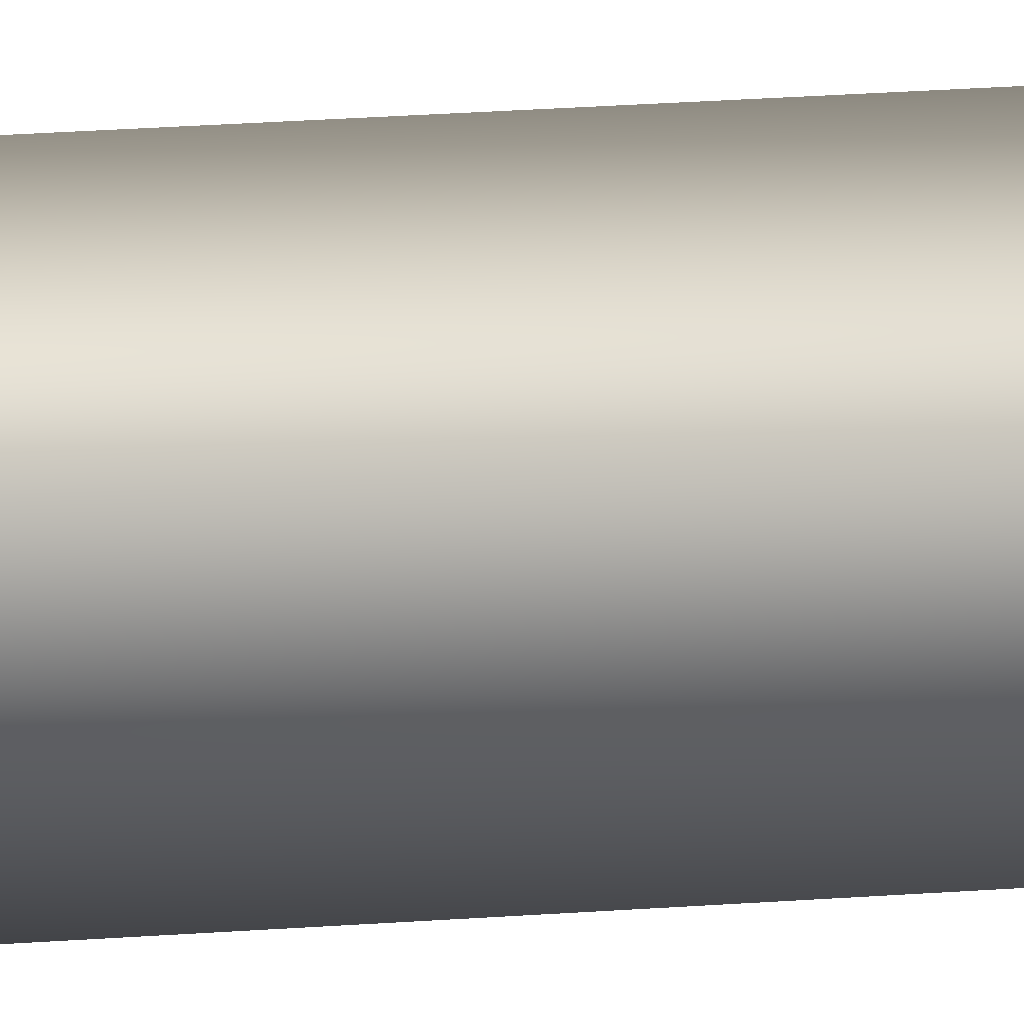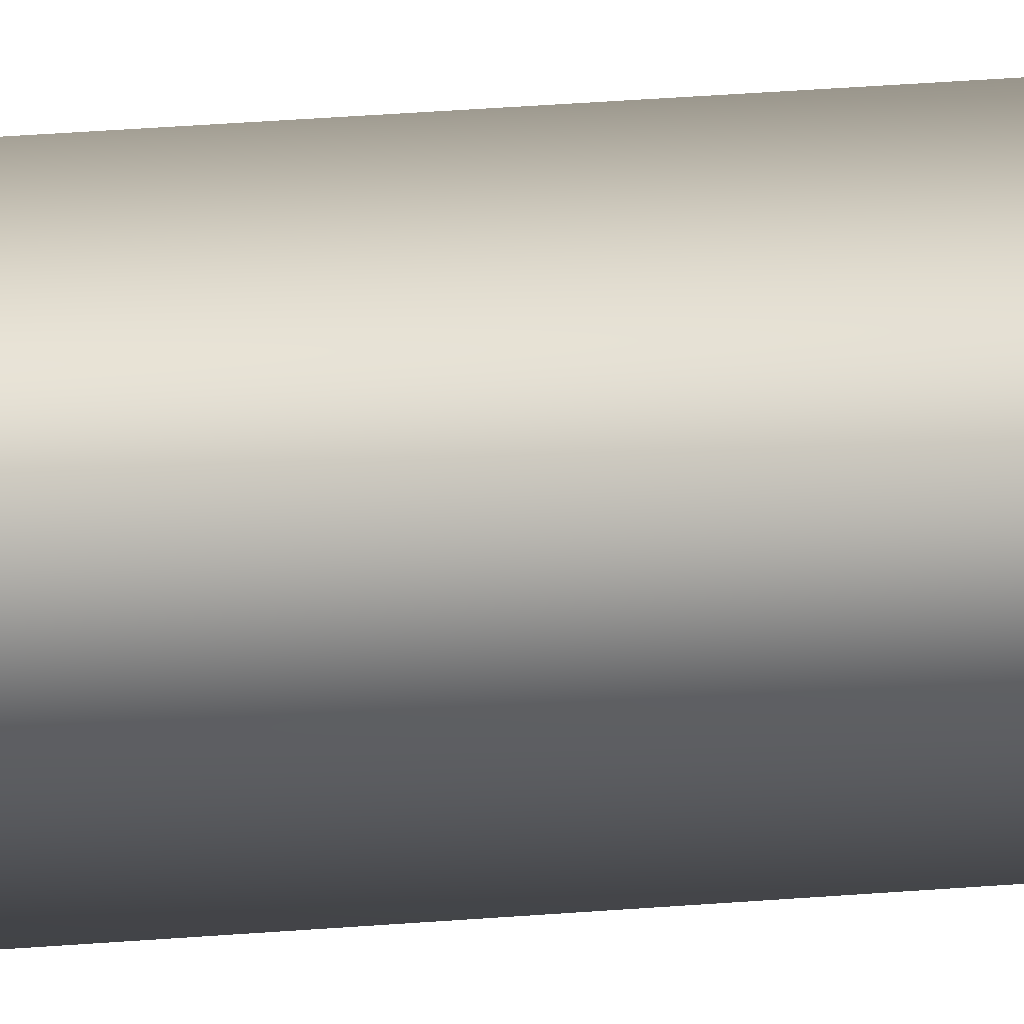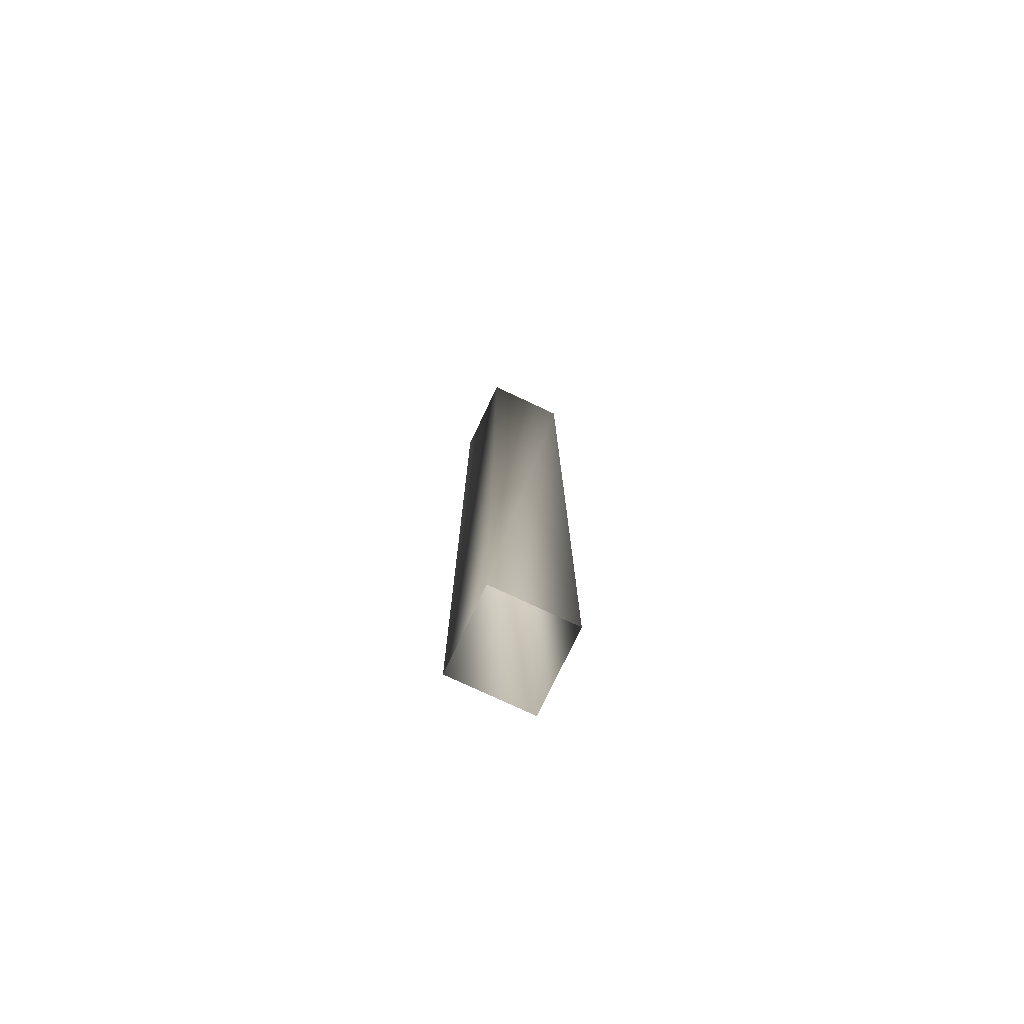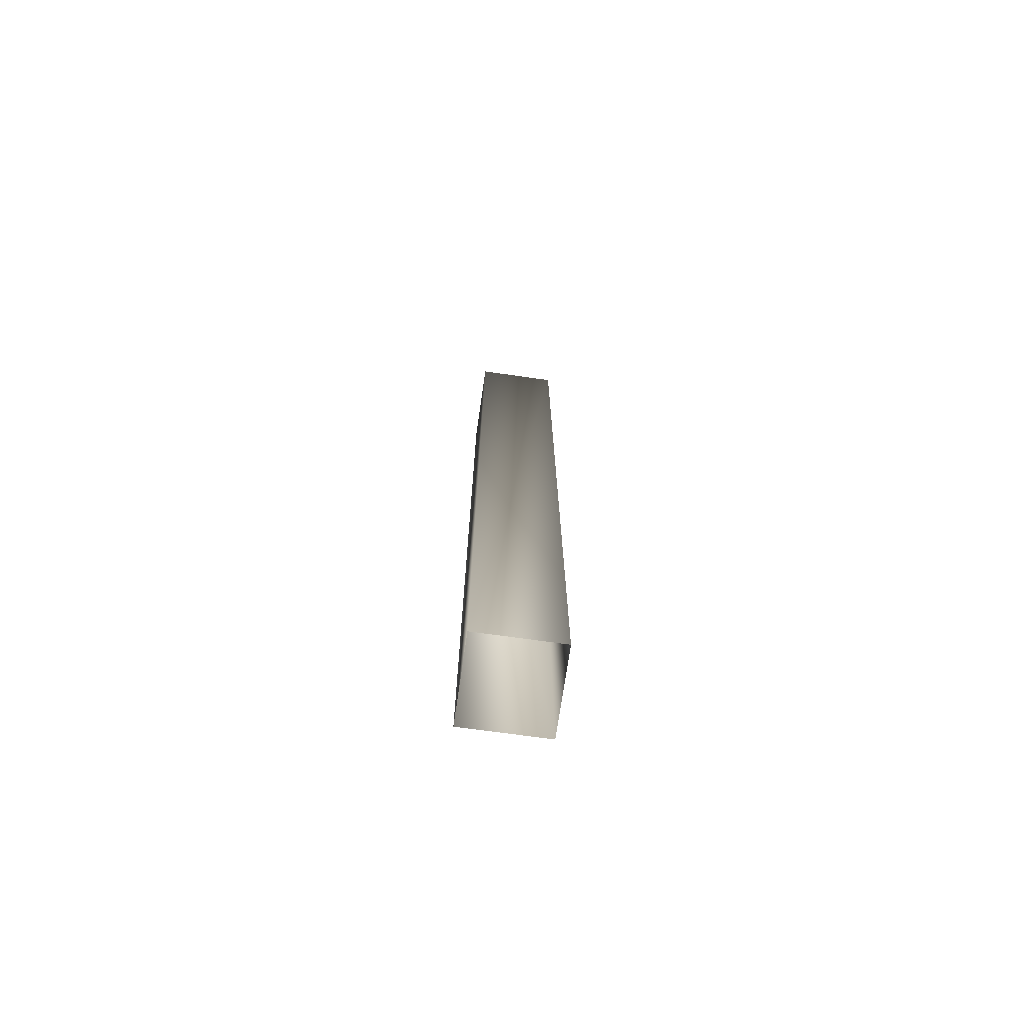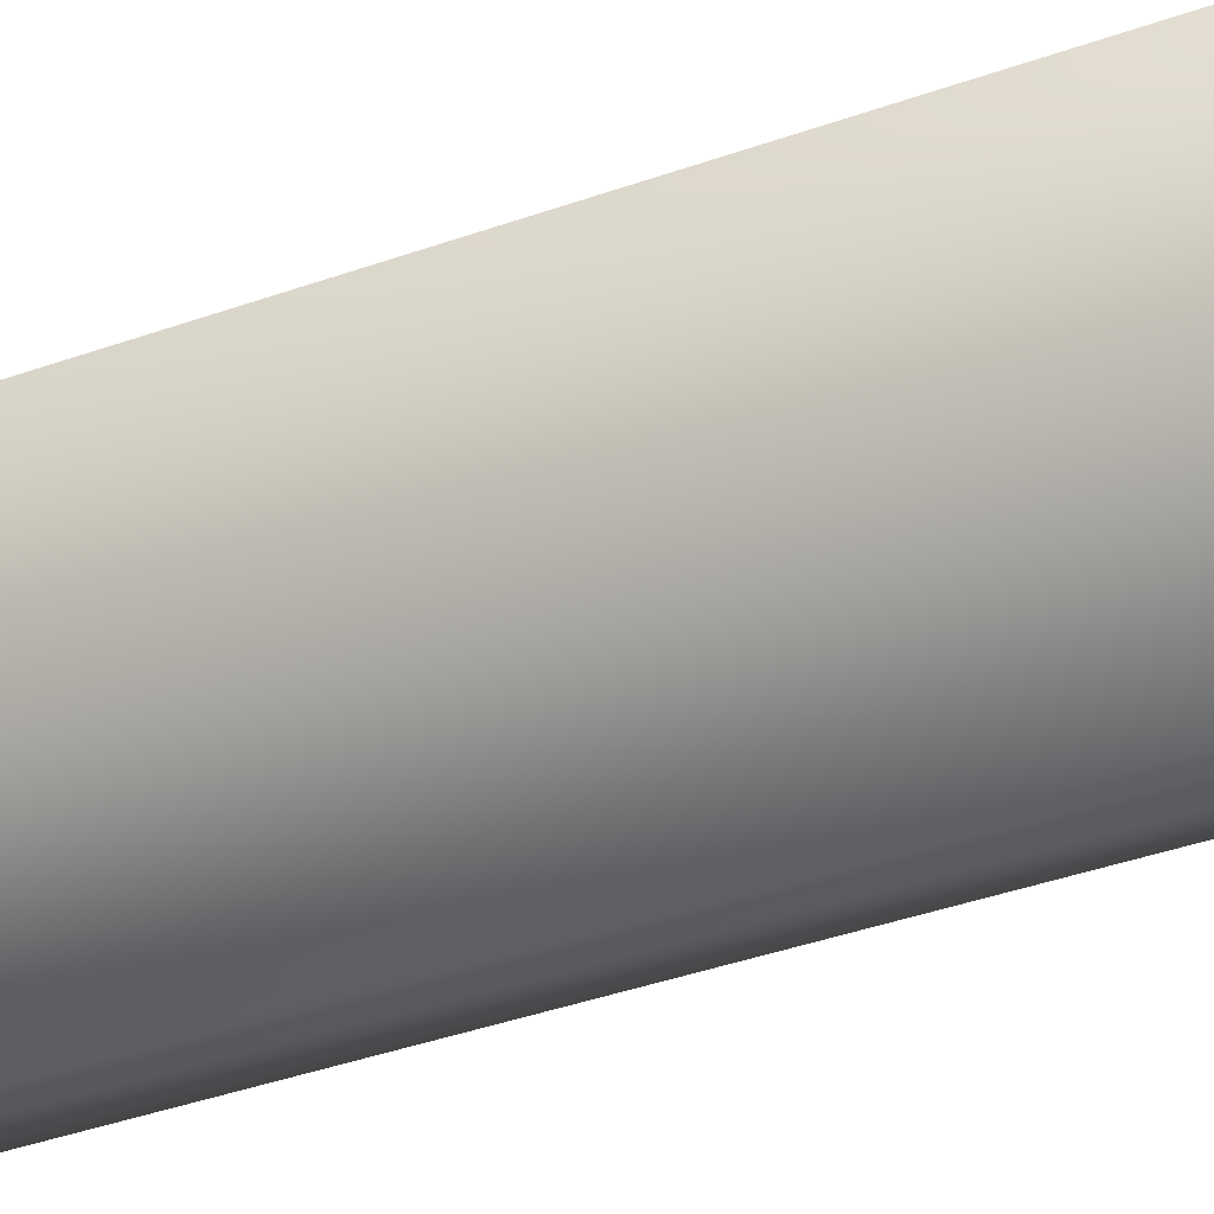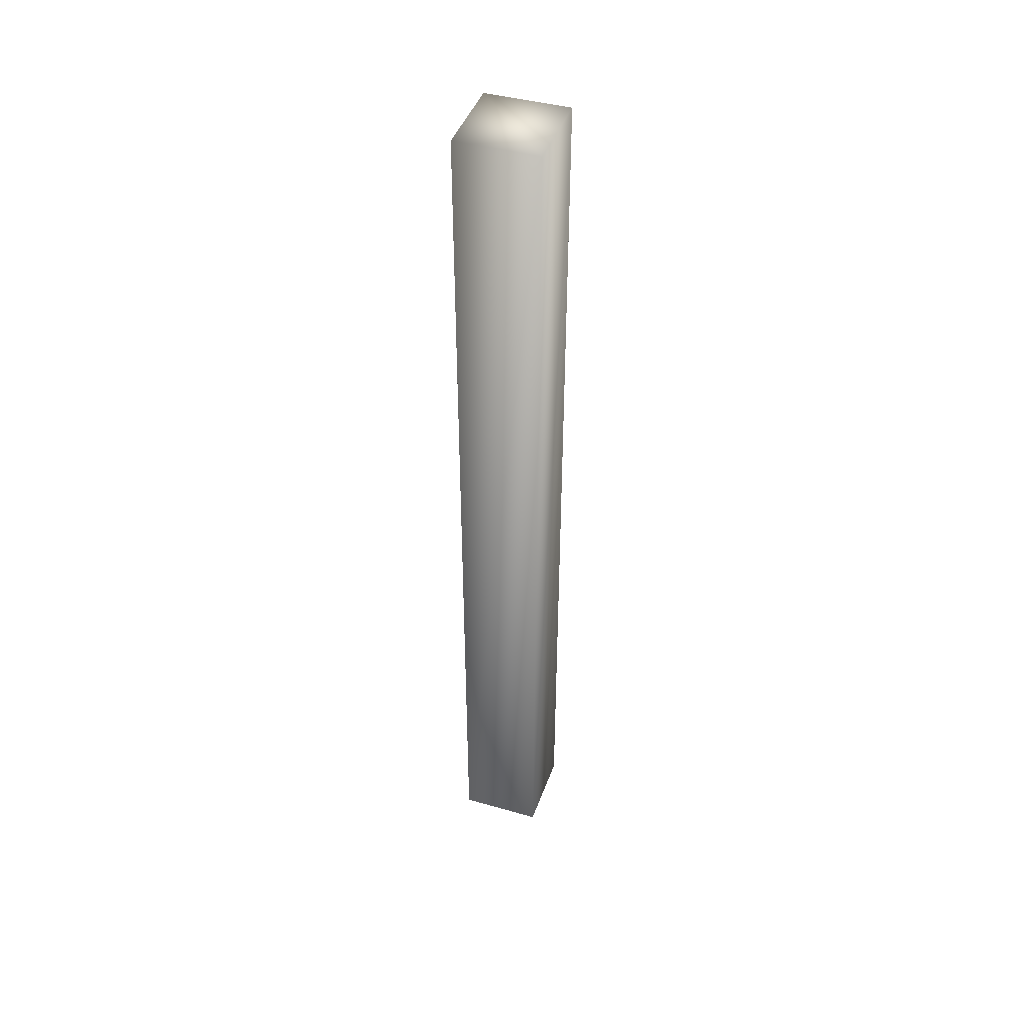
<metadata>
{"format":"obj","ext":"obj","renderer":"f3d","projection":"perspective","resolution":1024,"background":"white","views":[{"elev":25.3,"azim":83.1,"up":"+Z"},{"elev":32.0,"azim":83.4,"up":"+Z"},{"elev":-76.4,"azim":-101.2,"up":"+Y"},{"elev":-72.8,"azim":5.7,"up":"+Y"},{"elev":-16.5,"azim":134.9,"up":"+Z"},{"elev":44.2,"azim":33.2,"up":"+Y"}]}
</metadata>
<code>
g JailBrace136
v -7797 -1764 1182
v -7802 -1764 1162
v -7822 -1764 1167
v -7817 -1764 1187
v -7797 -1764 1182
v -7817 -1764 1187
v -7817 -2000 1187
v -7797 -2000 1182
v -7822 -1764 1167
v -7822 -2000 1167
v -7802 -1764 1162
v -7802 -2000 1162
v -7802 -1764 1162
v -7802 -2000 1162
f 3 1 2
f 1 3 4
f 11 12 9
f 10 9 12
f 9 10 6
f 7 6 10
f 6 7 5
f 8 5 7
f 5 8 13
f 14 13 8

</code>
